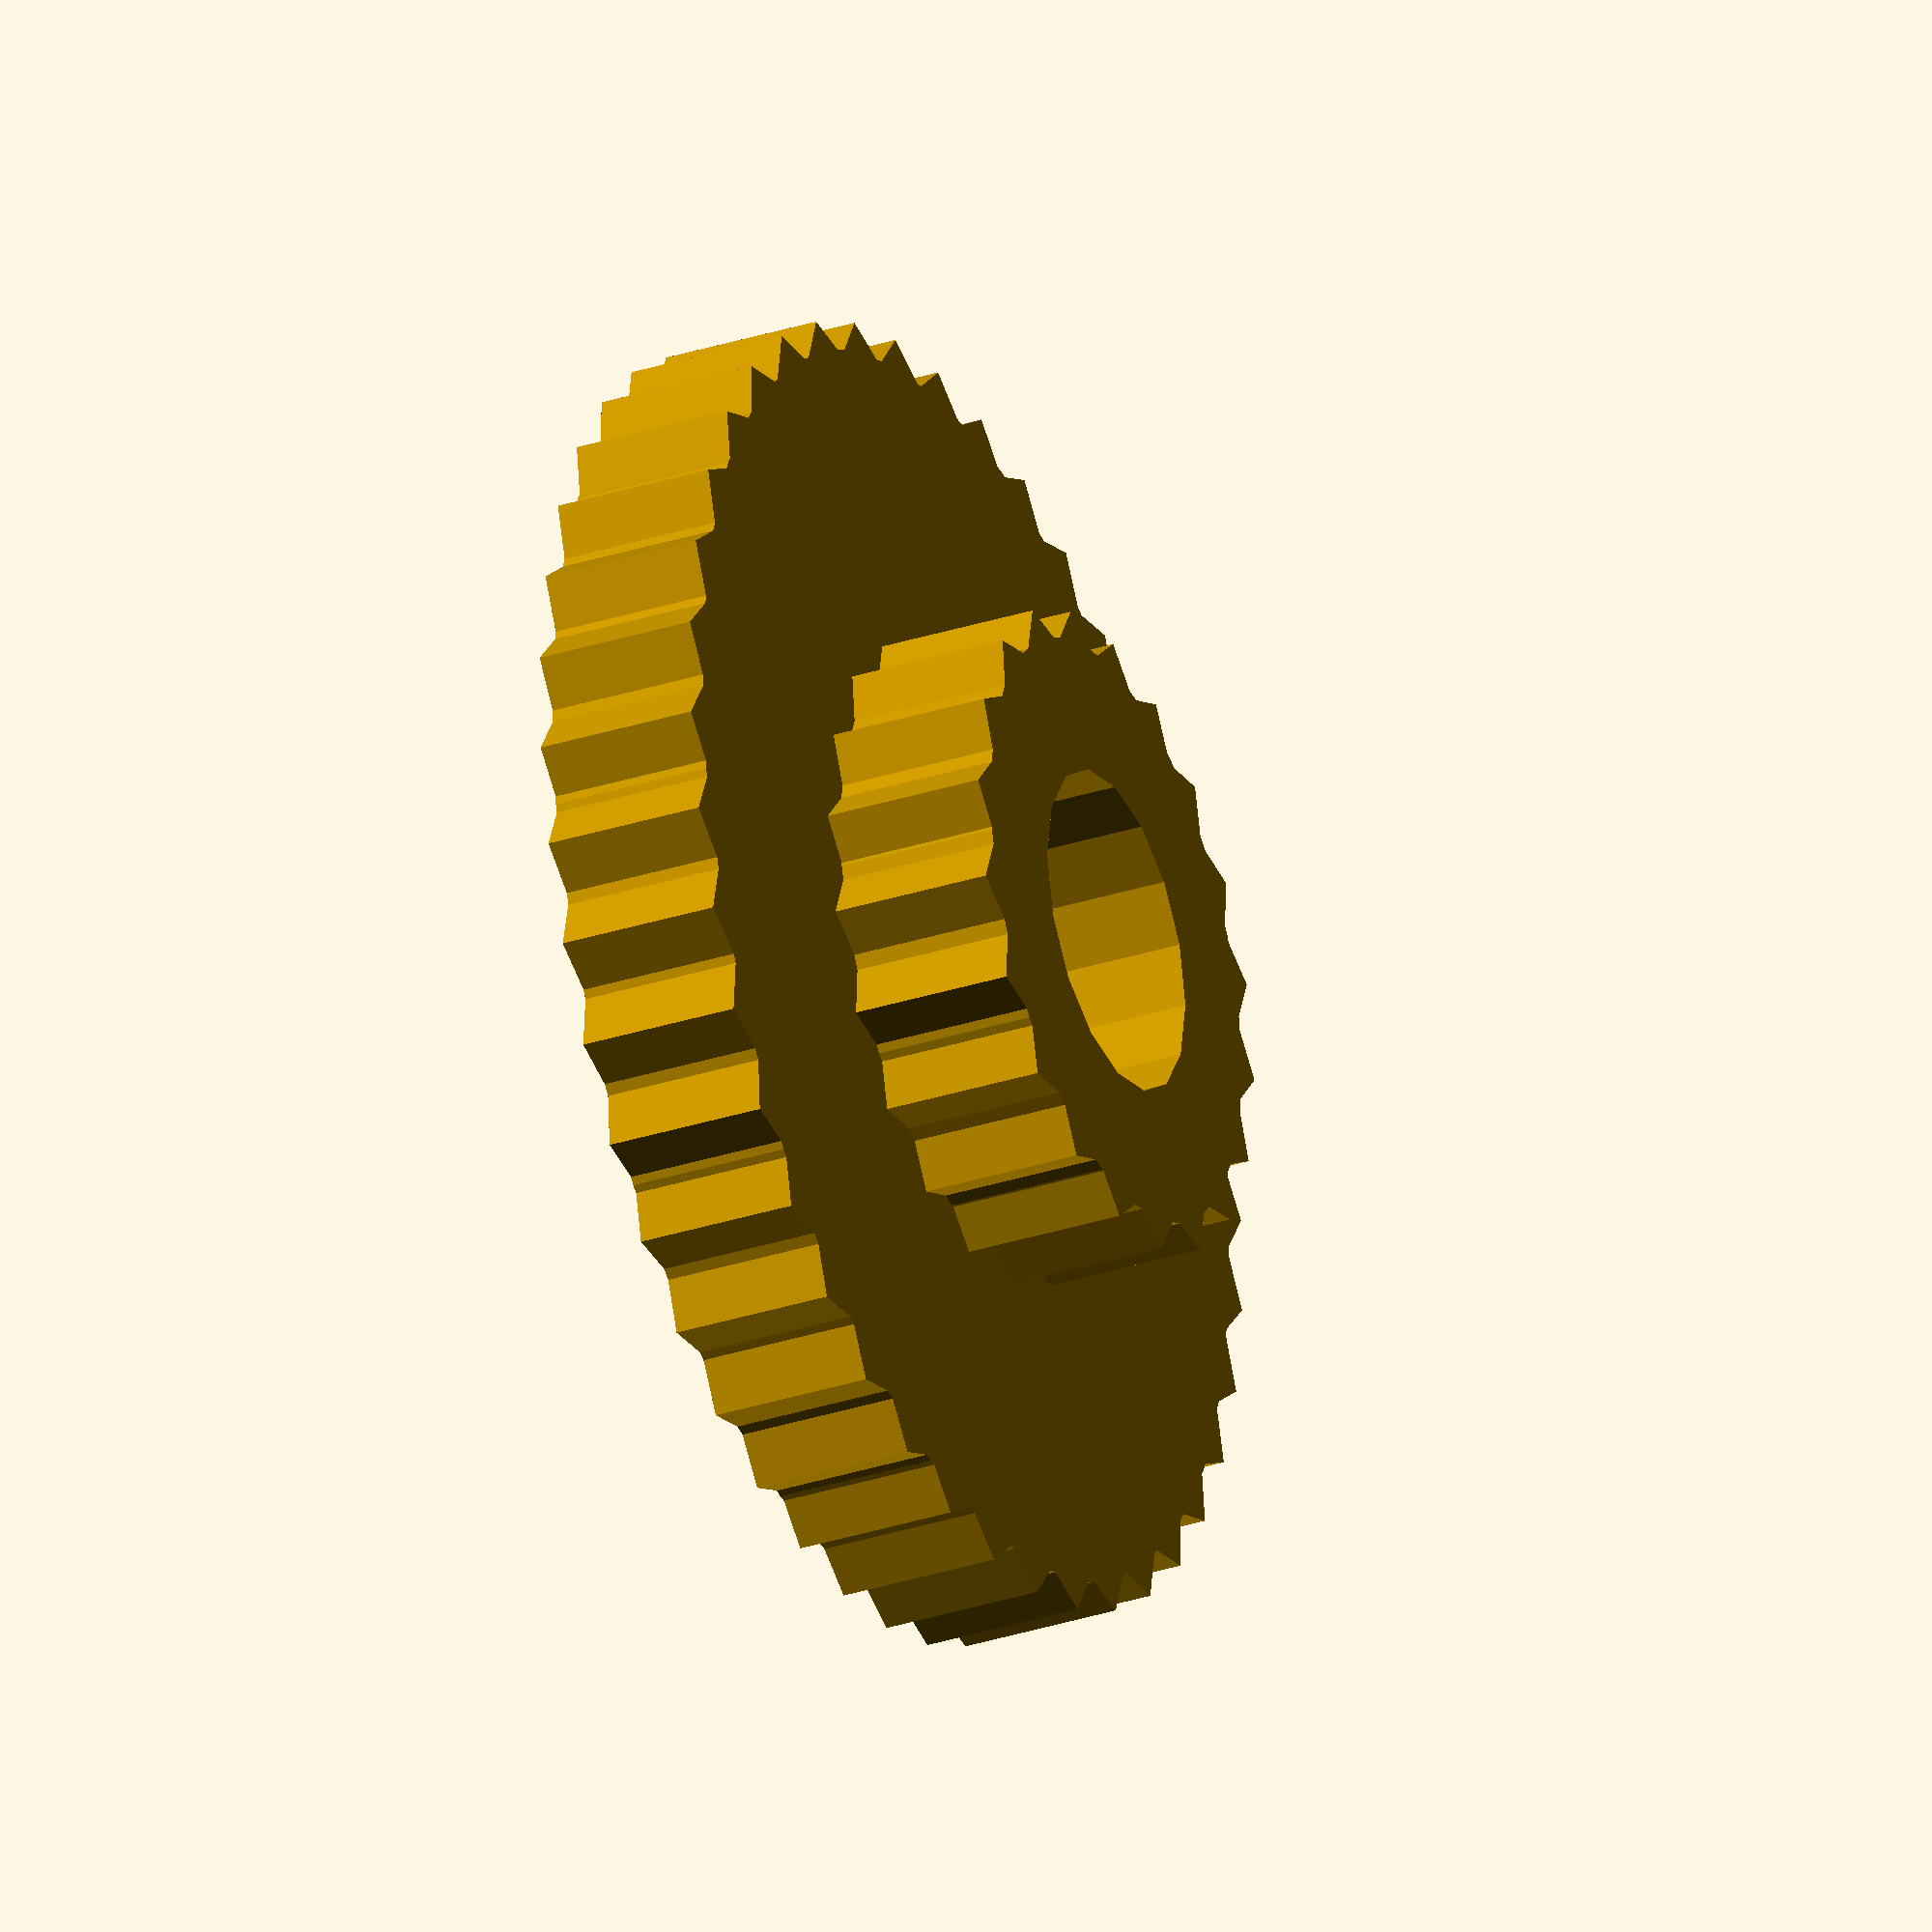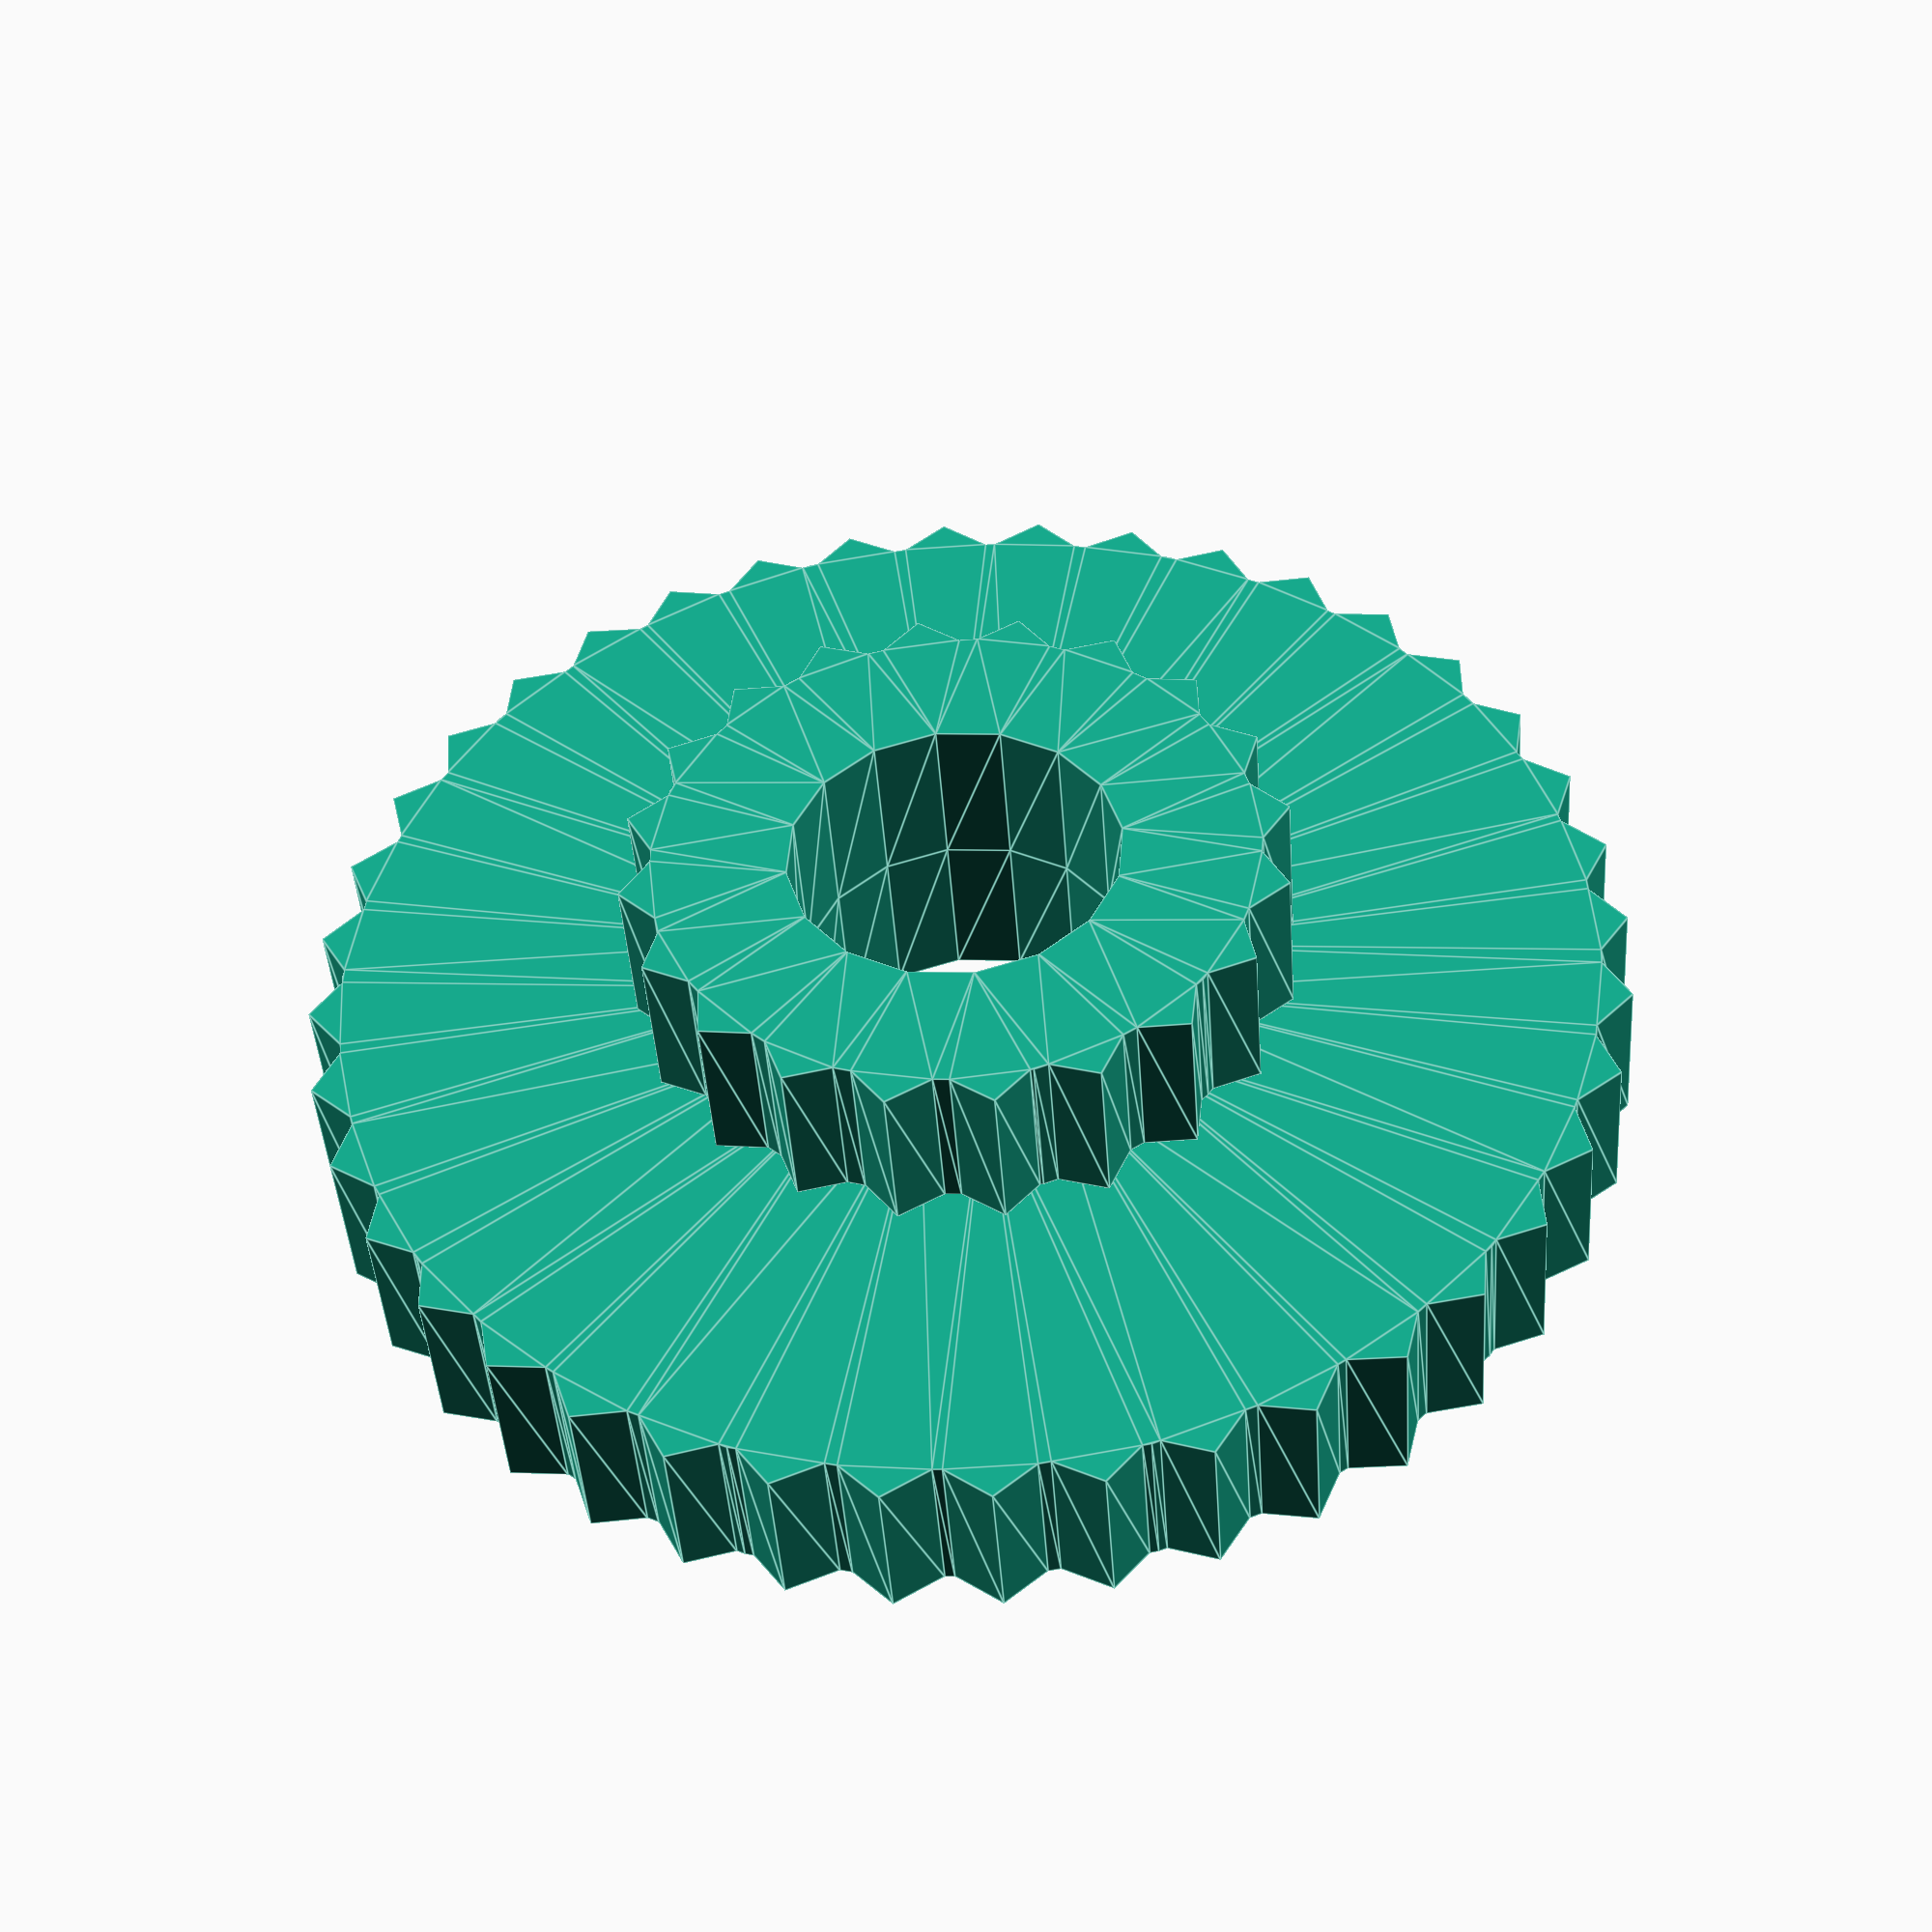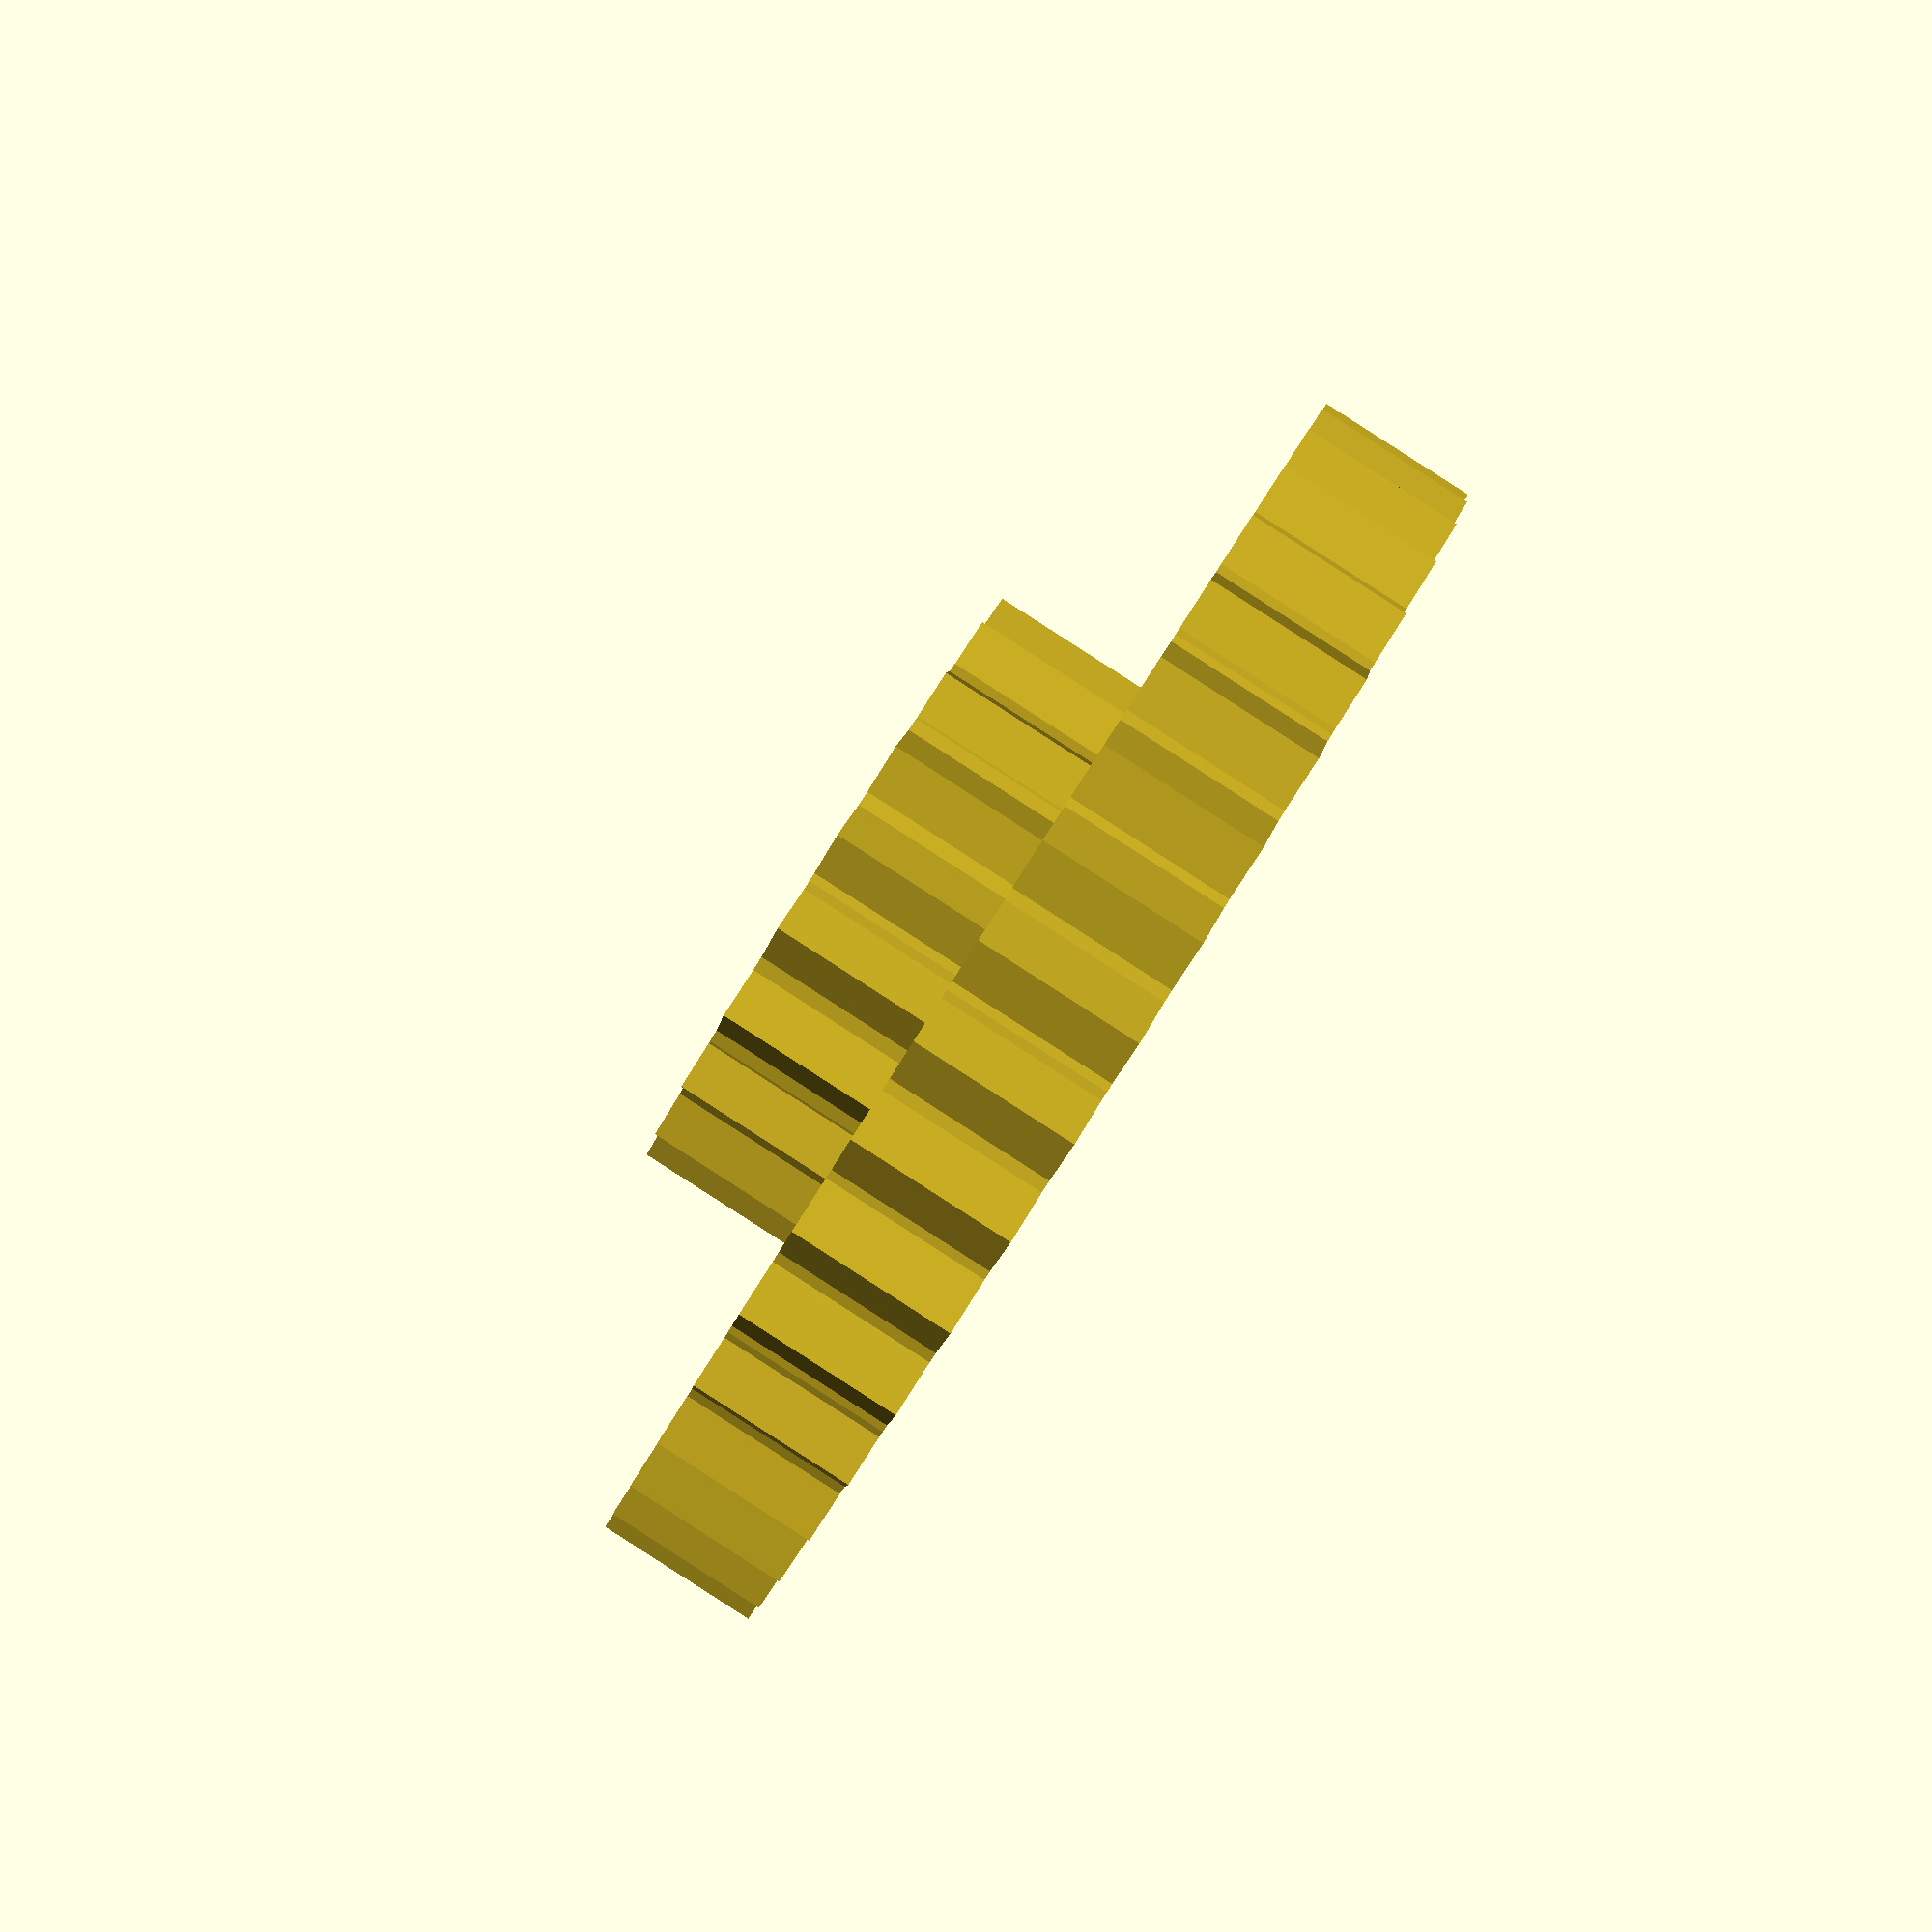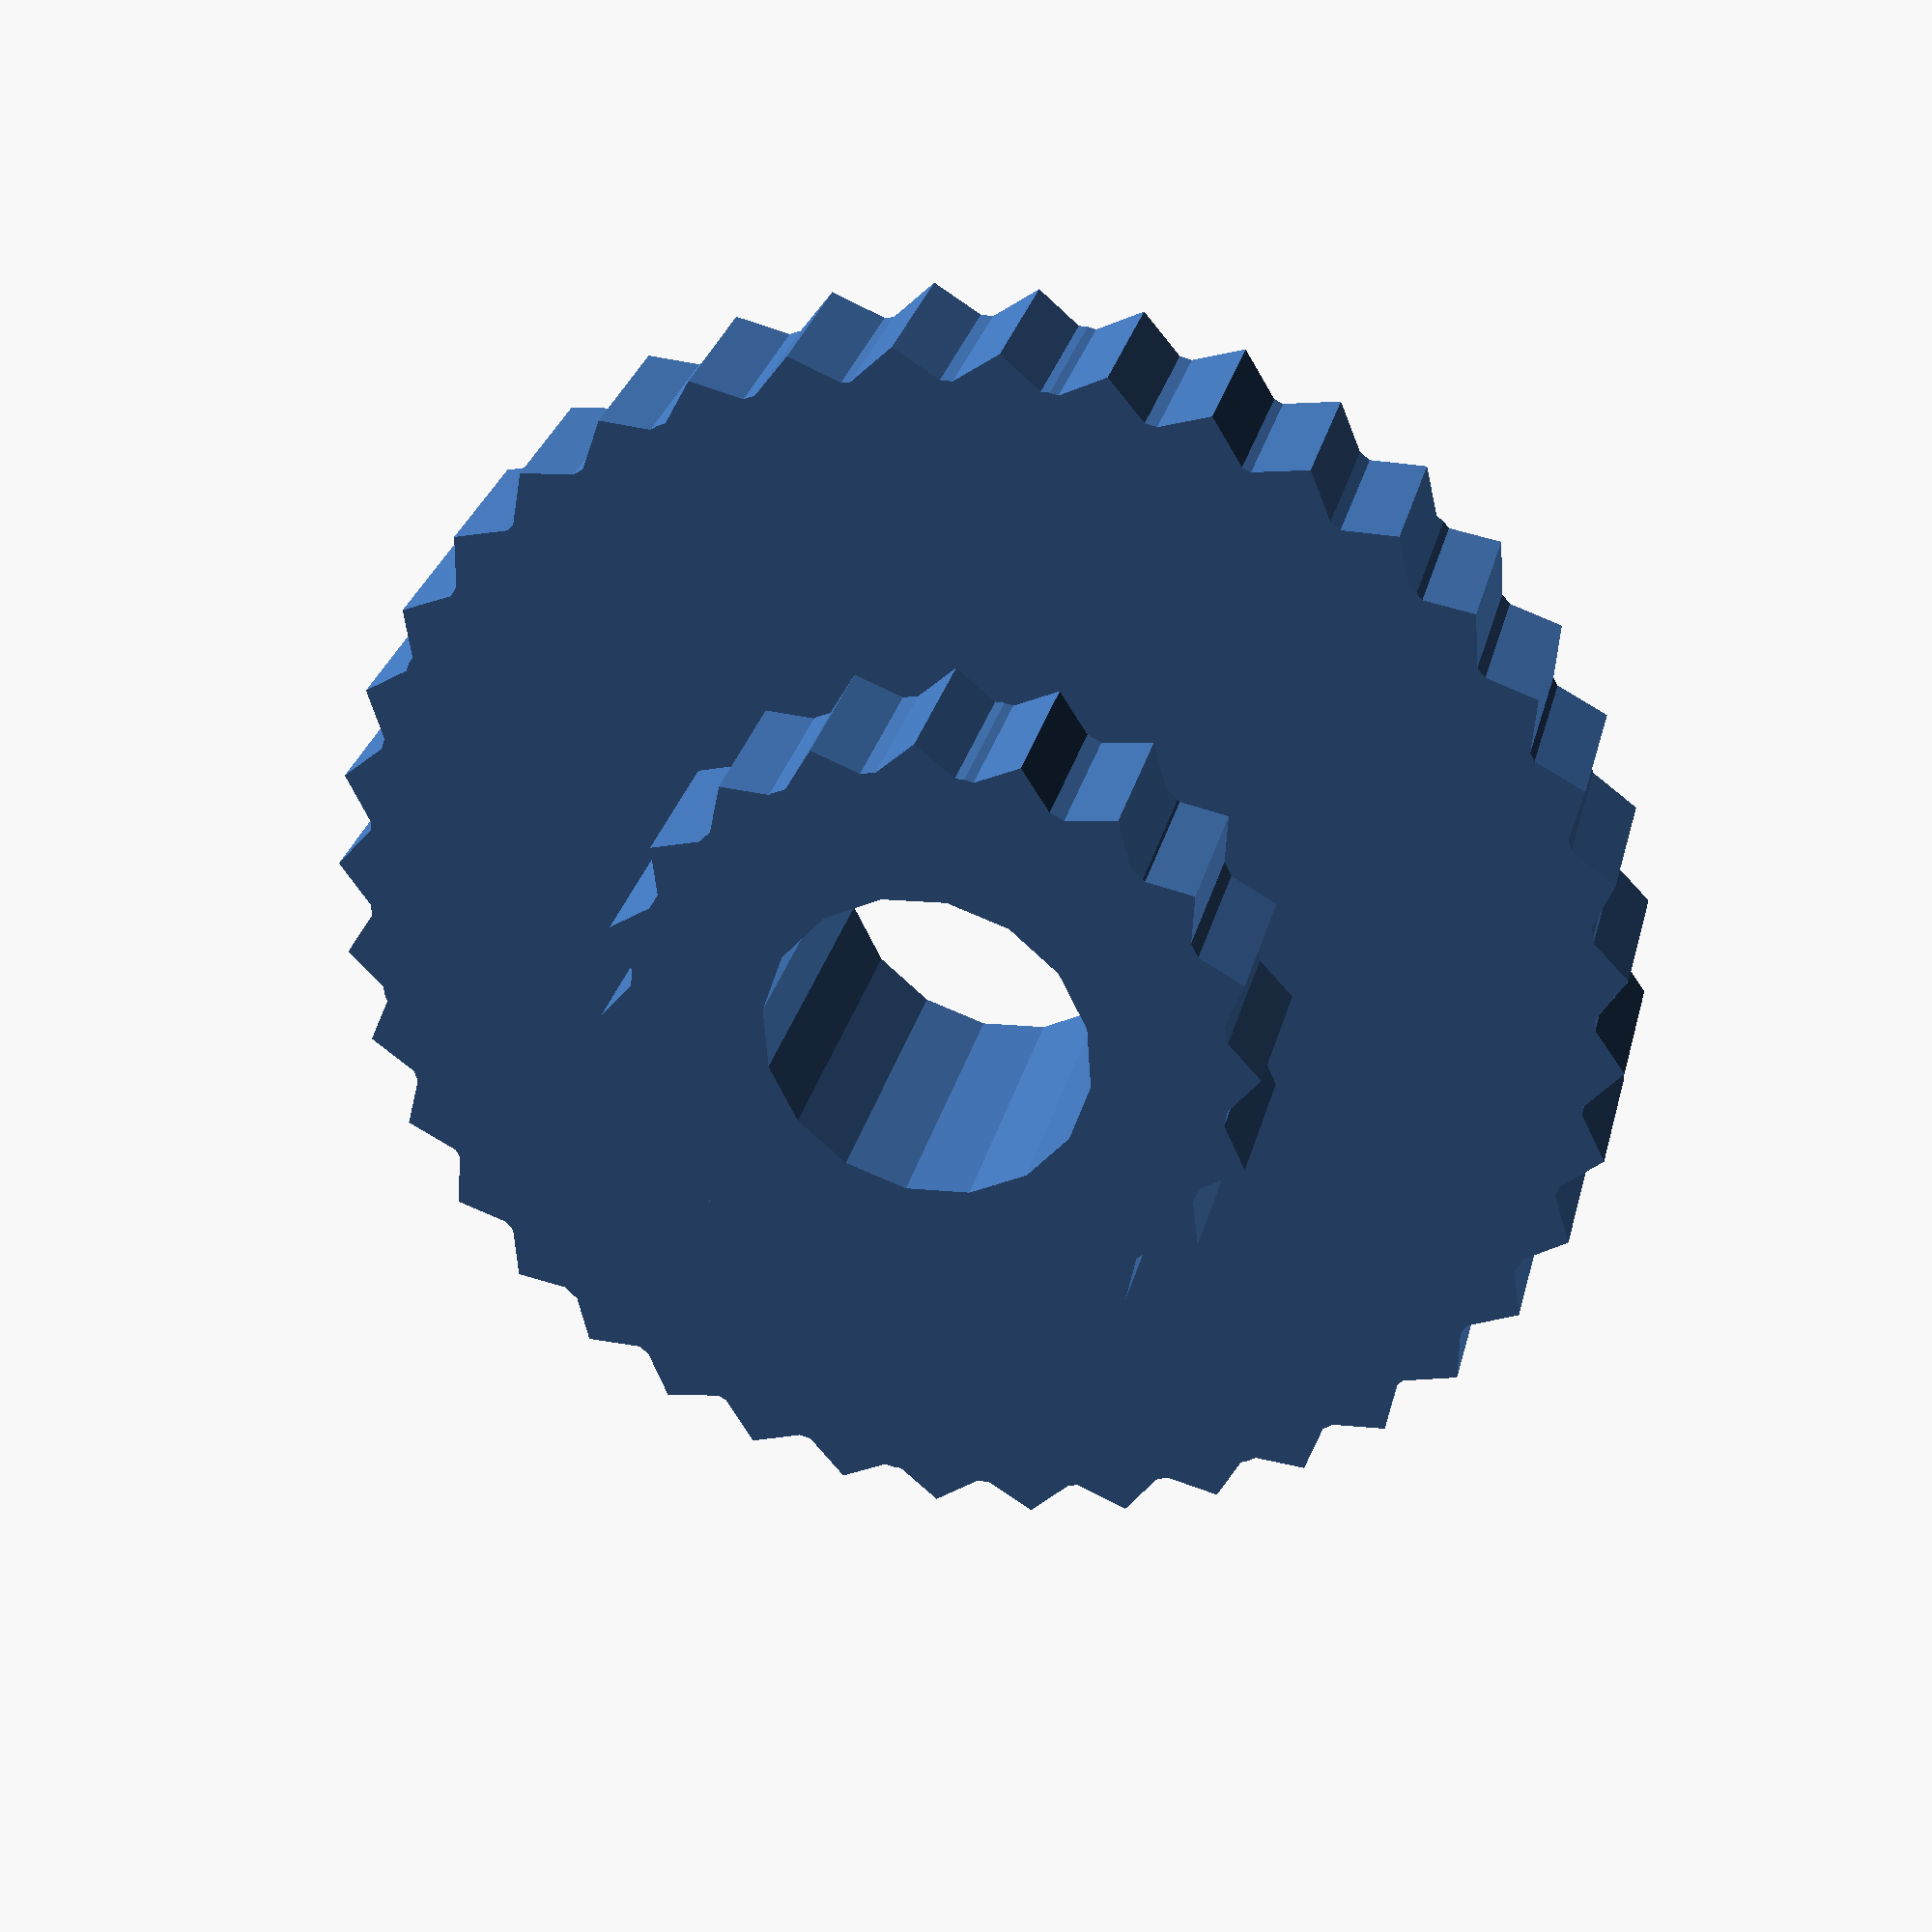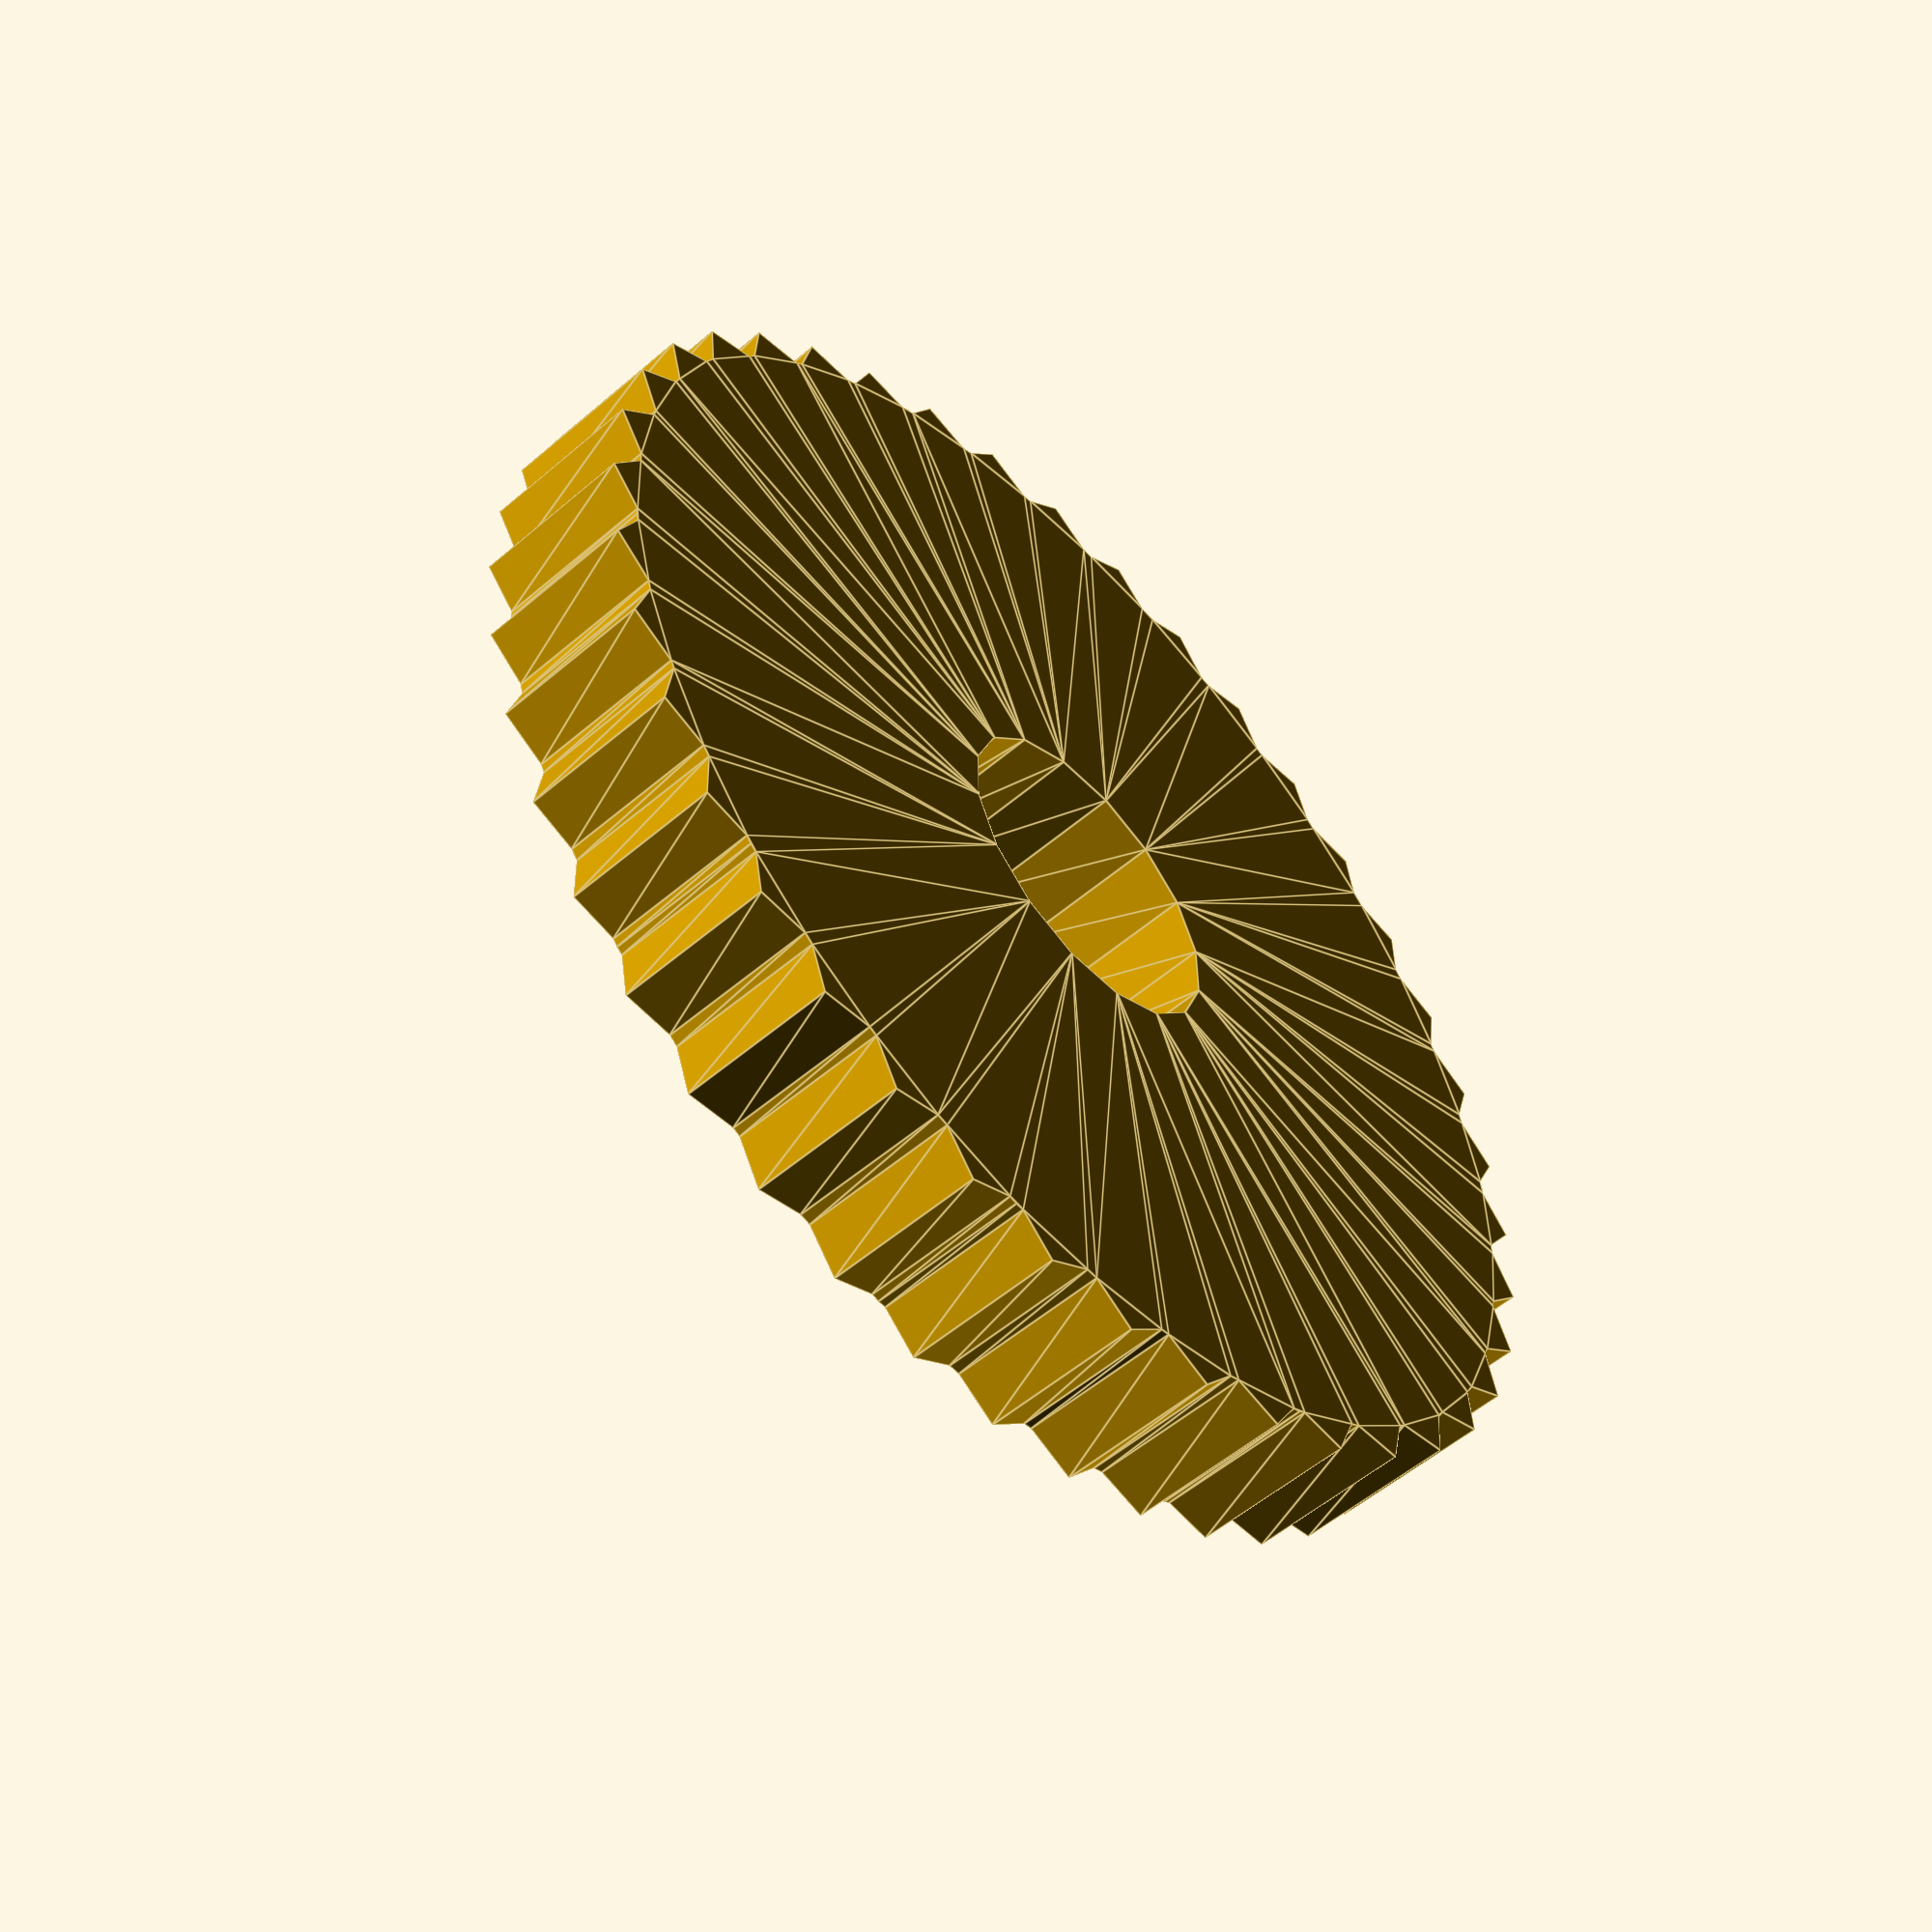
<openscad>
//CUSTOMIZER VARIABLES

//radius of the bottom gear (to edge of teeth)
_Radius_1 = 20;//[6:50]
//radius of the center hole
_Radius_center = 5;//[0:20]
// number of teeth on the bottom gear
_Teeth_1 = 40;//[6:60]
//height of the bottom gear
_Height_1 = 5;//[1:10]
//radius of the top gear (to edge of teeth)
_Radius_2 = 10;//[6:50]
//number of teeth on the top gear
_Teeth_2 = 20;//[6:60]
//height of the top gear
_Height_2 = 5;//[1:10]

//CUSTOMIZER VARIABLES END

r = _Radius_1*1;
rc = _Radius_center * 1;
t = _Teeth_1*1;
h = _Height_1*1;

r2 = _Radius_2*1;
t2 = _Teeth_2*1;
h2 = _Height_2*1;

 
module gear()
{
  q = 360/t;
  w = q/2;
difference()
{
  circle(r-.9);
  circle(rc);
}
  for(i=[0:t])
  {
    polygon([[sin(i*q)*(r-1.1),cos(i*q)*(r-1.1)],[sin((i*q)+w)*(r),cos((i*q)+w)*(r)],[sin((i+1)*q)*(r-1.1),cos((i+1)*q)*(r-1.1)]]);
  }
}

module gear2()
{
 
  q2 = 360/t2;
  w2 = q2/2;
difference()
{
  circle(r2-.9);
  circle(rc);
}

  for(i=[0:t2])
  {
    polygon([[sin(i*q2)*(r2-1.1),cos(i*q2)*(r2-1.1)],[sin((i*q2)+w2)*(r2),cos((i*q2)+w2)*(r2)],[sin((i+1)*q2)*(r2-1.1),cos((i+1)*q2)*(r2-1.1)]]);
  }
}
module final()
{

union(){
 // cylinder((h+h2),rc+1,rc+1);
  linear_extrude(height=h)
    gear(); 

  translate([0,0,h])
  linear_extrude(height=h2)
    gear2(); 
  }

}

//difference(){
final();
//cylinder((h+h2),rc,rc);
//}
</openscad>
<views>
elev=211.4 azim=313.7 roll=245.3 proj=o view=solid
elev=223.2 azim=218.4 roll=176.1 proj=p view=edges
elev=90.5 azim=92.8 roll=57.3 proj=p view=solid
elev=150.2 azim=97.3 roll=166.4 proj=p view=wireframe
elev=233.9 azim=259.5 roll=47.5 proj=p view=edges
</views>
